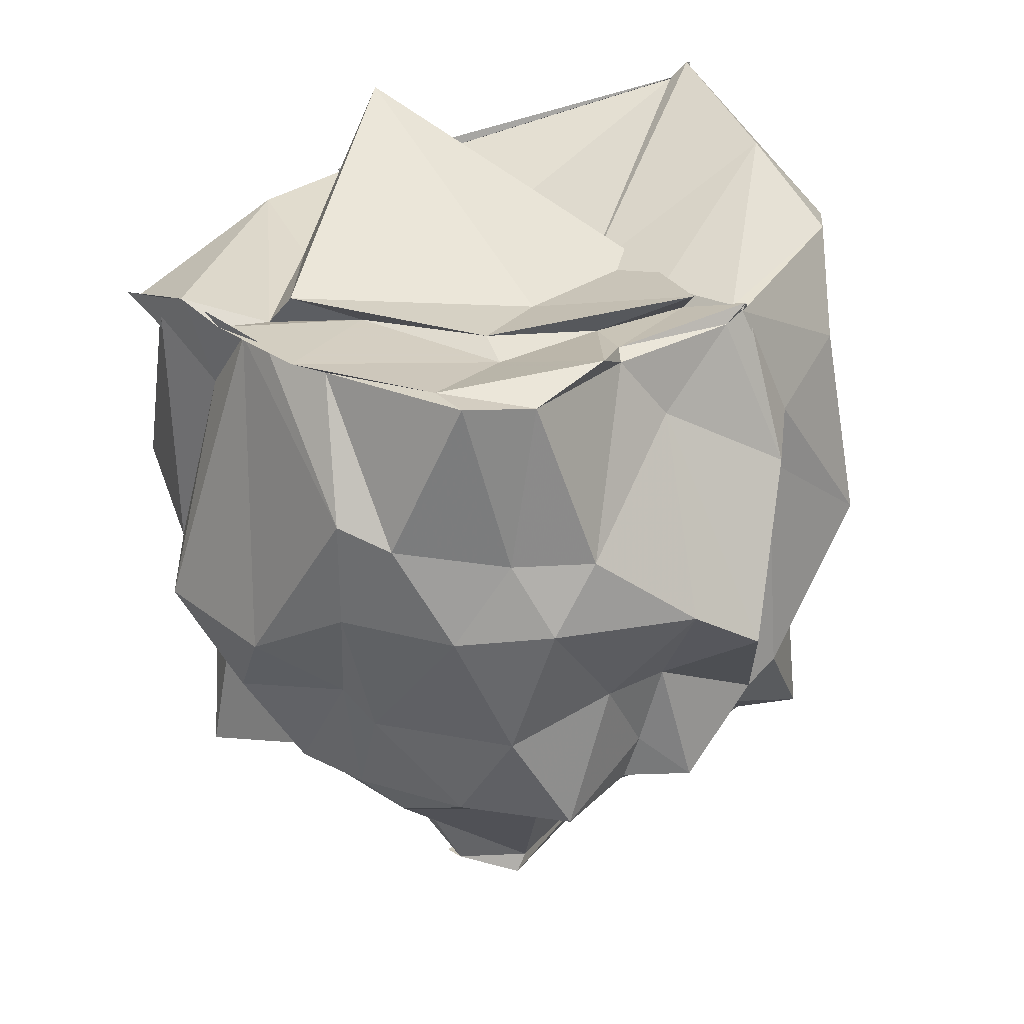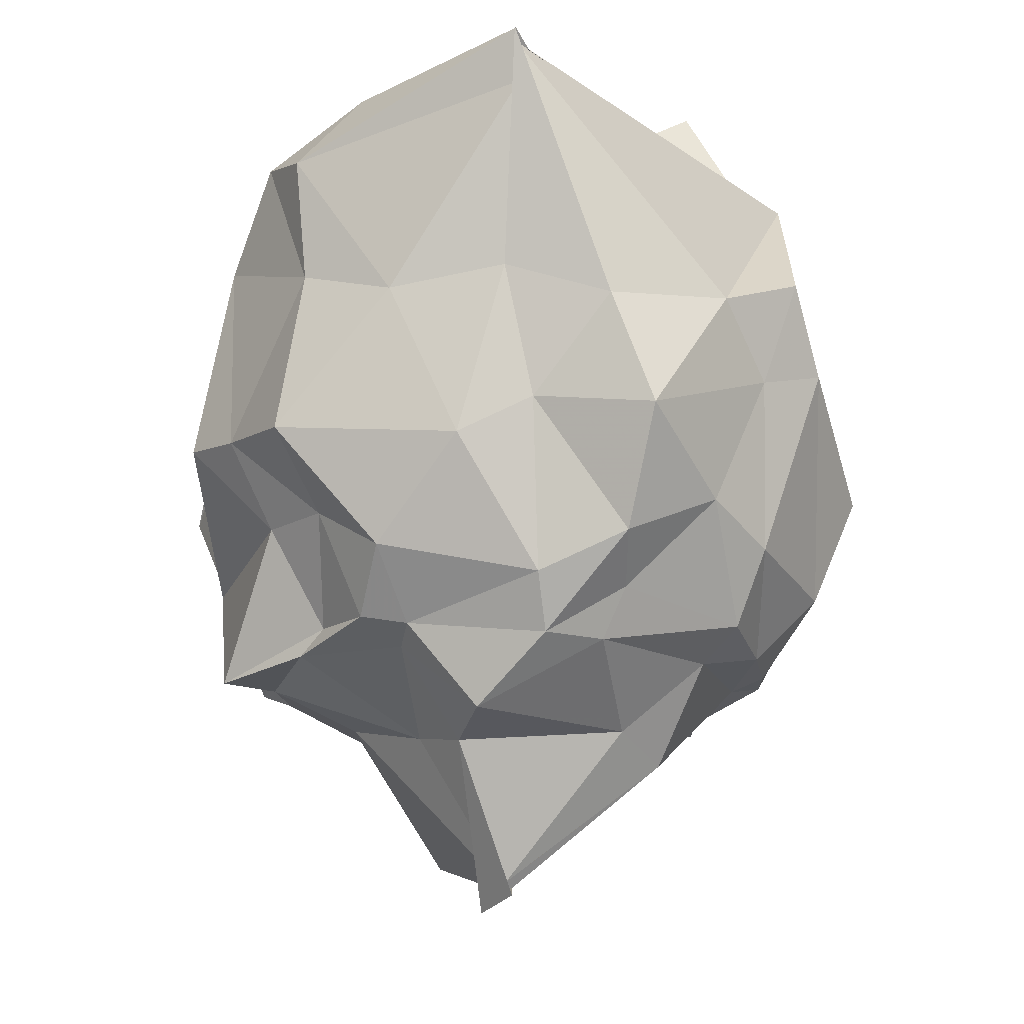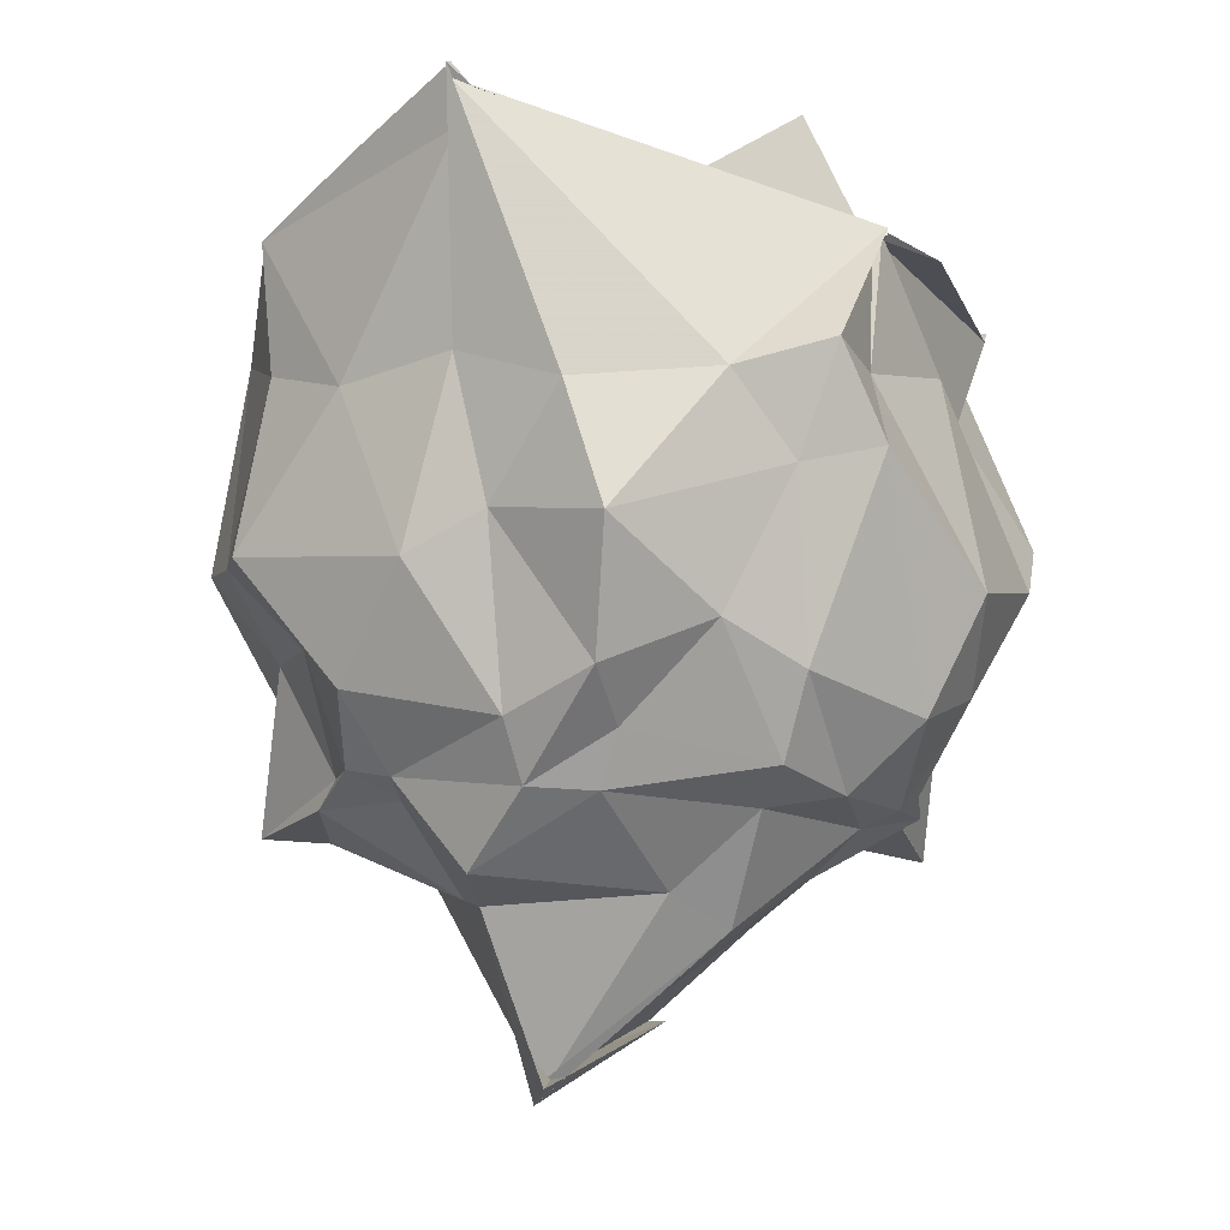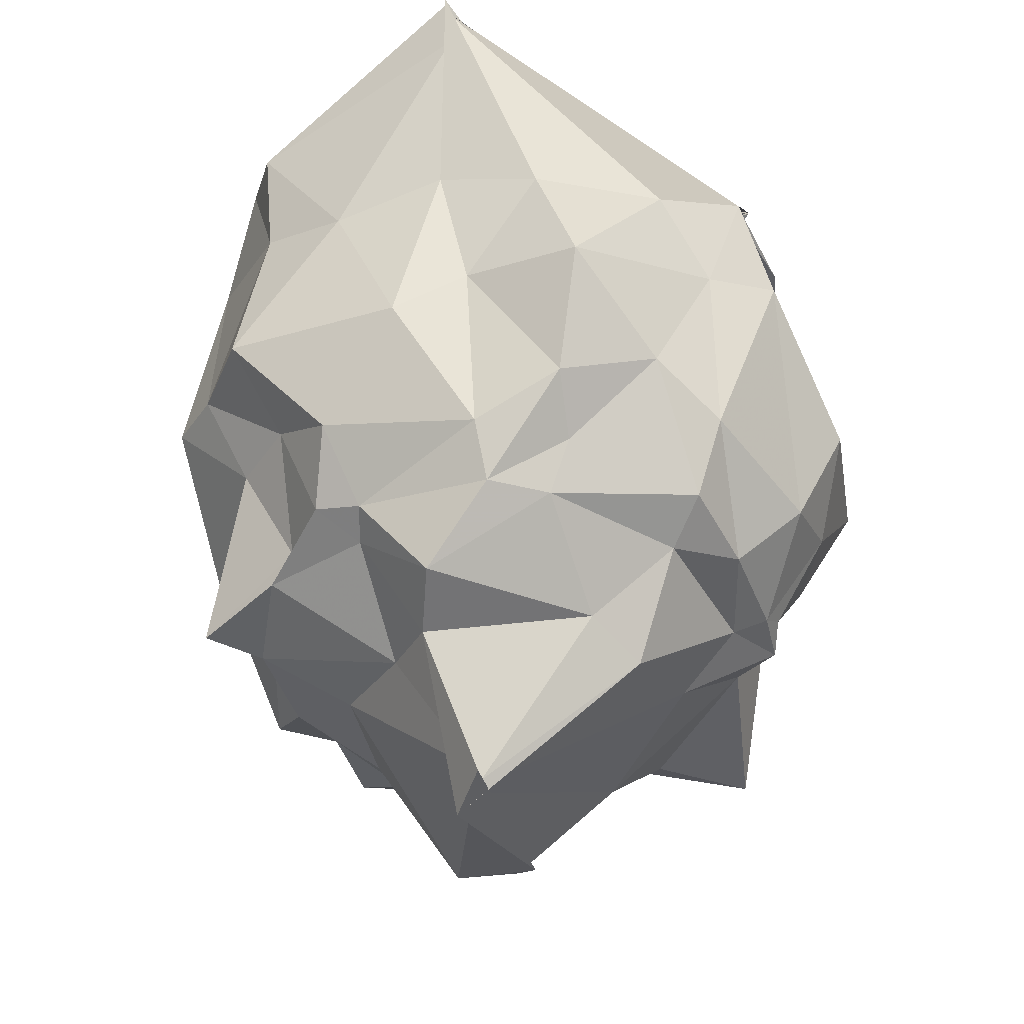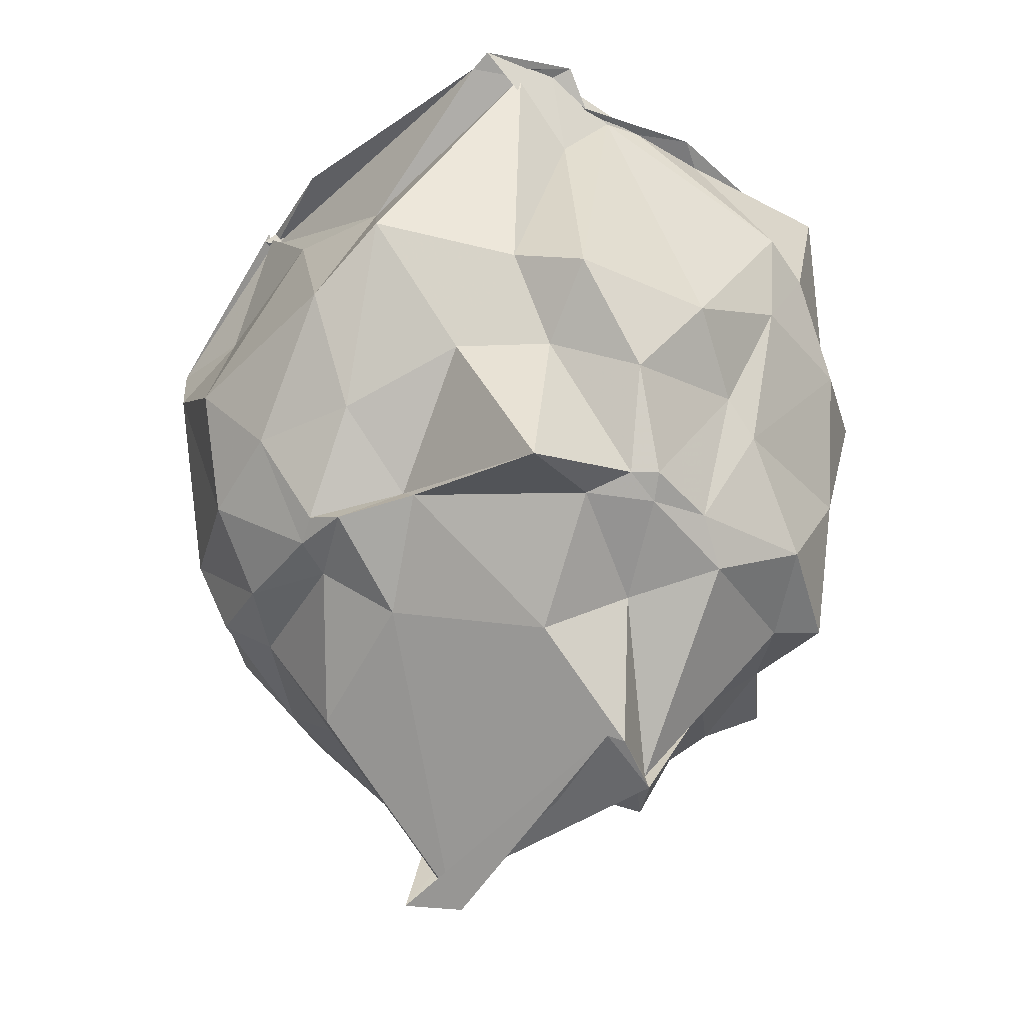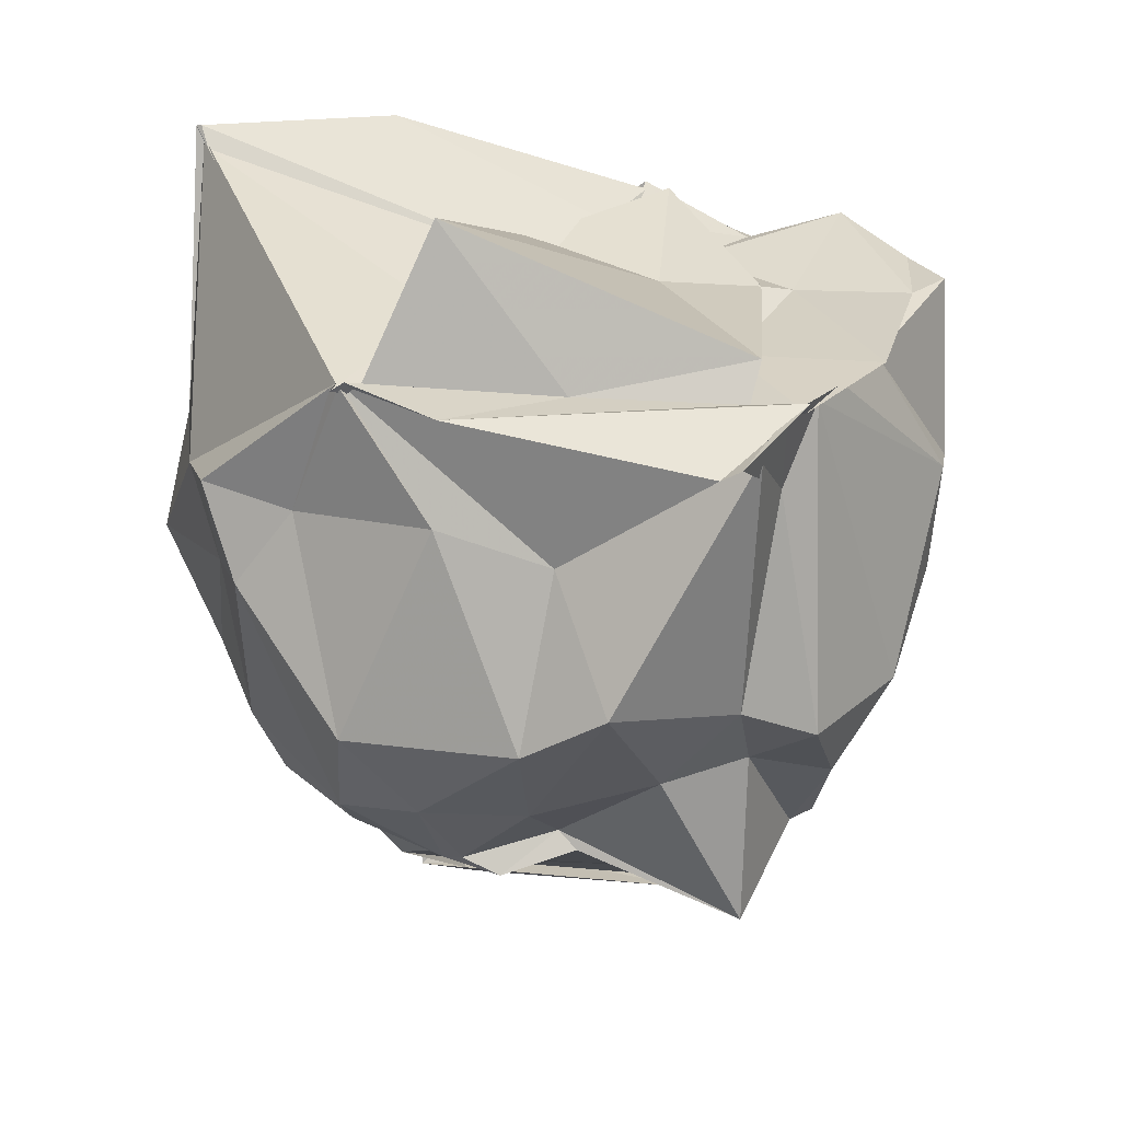
<metadata>
{"format":"obj","ext":"obj","renderer":"f3d","projection":"perspective","resolution":1024,"background":"white","views":[{"elev":28.3,"azim":-46.2,"up":"+Z"},{"elev":-11.5,"azim":101.4,"up":"+Z"},{"elev":-7.4,"azim":122.8,"up":"+Z"},{"elev":-36.7,"azim":112.6,"up":"+Z"},{"elev":-40.1,"azim":-120.0,"up":"+Z"},{"elev":30.1,"azim":-146.1,"up":"+Z"}]}
</metadata>
<code>
v -1.656 -0.2938 0.9797
v -1.91 -0.1119 -1.191
v -0.2753 0.2474 1.201
v -0.2296 0.2429 1.37
v -0.2568 0.2394 1.333
v -1.358 0.9804 1.059
v -1.319 0.9493 1.039
v -1.352 0.9633 1.041
v -1.345 0.9405 1.035
v -2.497 0.7356 0.9732
v -2.557 0.7137 1.012
v -2.539 0.4382 1.063
v -2.51 0.06529 1.001
v -2.49 -0.19 0.9854
v -2.436 -0.7374 1.019
v -2.241 -0.8624 0.9989
v -1.764 -0.7804 0.9676
v -1.332 -0.8574 0.9853
v -1.222 -0.8536 1.016
v -1.26 -0.8653 1.012
v -0.5983 -0.6832 1.07
v -0.4073 -0.5333 1.023
v -0.3468 0.1859 0.6103
v -0.3659 0.5281 0.5037
v -0.661 0.8642 0.5463
v -0.8952 1.074 0.6457
v -1.191 1.006 0.6014
v -1.686 0.9764 0.6785
v -2.031 0.8559 0.6005
v -2.537 0.5669 0.9875
v -2.488 0.3628 0.7767
v -2.501 0.1905 0.9946
v -2.644 -0.3885 0.567
v -2.569 -0.5552 0.5122
v -2.315 -0.8273 0.4635
v -2.097 -0.9849 0.4496
v -1.613 -0.8485 0.7582
v -1.215 -1.024 0.5045
v -1.107 -0.9451 0.6302
v -0.7488 -0.8536 0.755
v -0.4201 -0.5016 0.6283
v -0.3418 -0.1943 0.5518
v -0.3941 0.269 0.1817
v -0.3546 0.6687 0.1349
v -0.8493 0.9652 0.3044
v -1.054 1.131 0.3652
v -1.489 1.209 0.004797
v -2.055 1.079 0.07887
v -2.3 0.9832 0.2433
v -2.503 0.5748 0.1227
v -2.679 0.4191 0.0286
v -2.702 -0.02403 0.004582
v -2.625 -0.3706 0.2106
v -2.471 -0.7277 0.2036
v -2.251 -0.9565 0.2319
v -1.787 -1.148 0.1824
v -1.574 -1.241 0.04213
v -1.178 -0.9496 0.4579
v -0.7304 -0.9791 0.1273
v -0.5937 -0.8011 0.1206
v -0.3495 -0.5744 0.1079
v -0.318 0.03666 0.05886
v -0.4768 0.5603 -0.2481
v -0.6957 0.8144 -0.118
v -0.924 0.949 -0.2464
v -1.372 1.076 -0.3524
v -1.671 1.067 -0.2705
v -1.963 0.8969 -0.2689
v -2.288 0.6673 -0.1573
v -2.442 0.4063 -0.1472
v -2.607 0.1693 -0.2657
v -2.515 -0.2427 -0.1515
v -2.482 -0.3582 -0.2497
v -2.291 -0.8084 -0.2234
v -1.918 -0.8982 -0.1537
v -1.671 -0.9172 -0.1708
v -1.273 -0.9824 -0.3777
v -1.167 -1.006 -0.3051
v -0.7035 -0.6873 -0.1597
v -0.5557 -0.4807 -0.1391
v -0.4154 -0.2475 -0.2758
v -0.4685 0.2702 -0.3723
v -0.6426 0.5248 -0.4026
v -0.9652 0.8478 -0.4951
v -1.263 0.8805 -0.5644
v -1.612 0.8647 -0.5856
v -1.697 0.8812 -0.5424
v -1.904 0.6472 -0.4932
v -2.485 0.4946 -0.6942
v -2.434 0.1053 -0.5633
v -2.47 0.0224 -0.5551
v -2.403 -0.1928 -0.5963
v -2.335 -0.6111 -0.5398
v -2.08 -0.8768 -0.5993
v -1.728 -0.8716 -0.4345
v -1.566 -0.9686 -0.6113
v -1.228 -0.822 -0.5389
v -0.8899 -0.9017 -0.6494
v -0.7544 -0.5147 -0.4933
v -0.5711 -0.3385 -0.4853
v -0.579 -0.1846 -0.5099
v -0.5542 0.2776 -0.5555
v -0.2516 0.2424 1.375
v -0.3027 0.2755 1.316
v -1.325 0.9465 1.024
v -1.338 0.9862 1.031
v -1.372 0.9586 1.057
v -1.71 0.9714 1.036
v -2.584 0.3916 1.092
v -2.519 0.2912 1.002
v -2.561 -0.1103 1.013
v -2.401 -0.5888 1.016
v -1.975 -0.8959 1.08
v -1.722 -0.7329 0.9913
v -1.244 -0.8641 1.036
v -1.268 -0.8301 1.024
v -0.5778 -0.3571 1.29
v -1.281 -0.2081 0.9735
v -1.234 0.3026 0.9992
v -1.381 0.9197 0.9992
v -1.89 0.5756 0.9954
v -2.321 0.2707 0.9635
v -2.121 0.03862 0.9793
v -2.027 -0.5005 0.9658
v -1.623 -0.5522 0.9617
v -1.31 -0.6553 0.9785
v -1.29 -0.5445 1.014
v -1.14 -0.3195 1.002
v -1.475 0.6406 1.479
v -2.303 0.1791 1.07
v -1.974 -0.3896 1.006
v -1.396 -0.7683 1.077
v -0.6825 0.4427 -0.5662
v -1.07 0.7196 -0.6029
v -1.564 0.7596 -0.637
v -1.807 0.8308 -0.5987
v -1.97 0.6438 -0.5469
v -2.338 0.2162 -0.6254
v -2.395 -0.004516 -0.6105
v -2.309 -0.3058 -0.7073
v -2.053 -0.7045 -0.6497
v -1.76 -0.8353 -0.5869
v -1.442 -0.8272 -0.6642
v -1.063 -0.7746 -0.6589
v -0.7835 -0.6013 -0.5799
v -0.69 -0.2308 -0.5704
v -0.6361 0.03625 -0.7812
v -1.021 0.4496 -0.8295
v -1.195 0.5464 -0.9318
v -1.653 0.5435 -0.775
v -1.976 0.159 -0.9039
v -2.101 -0.08279 -0.7725
v -1.75 -0.3552 -1.172
v -1.707 -0.6328 -0.7737
v -1.273 -0.5378 -0.782
v -1.014 -0.2443 -0.8396
v -0.8483 -0.07099 -0.8638
v -1.081 -0.04274 -1.424
v -1.053 -0.0137 -1.366
v -1.91 -0.1762 -1.19
v -1.783 -0.348 -1.238
v -0.9314 0.09216 -1.371
f 3 23 4
f 4 23 24
f 4 24 5
f 5 24 25
f 5 25 6
f 6 25 26
f 6 26 7
f 7 26 27
f 7 27 8
f 8 27 28
f 8 28 9
f 9 28 29
f 9 29 10
f 10 29 30
f 10 30 11
f 11 30 31
f 11 31 12
f 12 31 32
f 12 32 13
f 13 32 33
f 13 33 14
f 14 33 34
f 14 34 15
f 15 34 35
f 15 35 16
f 16 35 36
f 16 36 17
f 17 36 37
f 17 37 18
f 18 37 38
f 18 38 19
f 19 38 39
f 19 39 20
f 20 39 40
f 20 40 21
f 21 40 41
f 21 41 22
f 22 41 42
f 22 42 3
f 3 42 23
f 23 43 24
f 24 43 44
f 24 44 25
f 25 44 45
f 25 45 26
f 26 45 46
f 26 46 27
f 27 46 47
f 27 47 28
f 28 47 48
f 28 48 29
f 29 48 49
f 29 49 30
f 30 49 50
f 30 50 31
f 31 50 51
f 31 51 32
f 32 51 52
f 32 52 33
f 33 52 53
f 33 53 34
f 34 53 54
f 34 54 35
f 35 54 55
f 35 55 36
f 36 55 56
f 36 56 37
f 37 56 57
f 37 57 38
f 38 57 58
f 38 58 39
f 39 58 59
f 39 59 40
f 40 59 60
f 40 60 41
f 41 60 61
f 41 61 42
f 42 61 62
f 42 62 23
f 23 62 43
f 43 63 44
f 44 63 64
f 44 64 45
f 45 64 65
f 45 65 46
f 46 65 66
f 46 66 47
f 47 66 67
f 47 67 48
f 48 67 68
f 48 68 49
f 49 68 69
f 49 69 50
f 50 69 70
f 50 70 51
f 51 70 71
f 51 71 52
f 52 71 72
f 52 72 53
f 53 72 73
f 53 73 54
f 54 73 74
f 54 74 55
f 55 74 75
f 55 75 56
f 56 75 76
f 56 76 57
f 57 76 77
f 57 77 58
f 58 77 78
f 58 78 59
f 59 78 79
f 59 79 60
f 60 79 80
f 60 80 61
f 61 80 81
f 61 81 62
f 62 81 82
f 62 82 43
f 43 82 63
f 63 83 64
f 64 83 84
f 64 84 65
f 65 84 85
f 65 85 66
f 66 85 86
f 66 86 67
f 67 86 87
f 67 87 68
f 68 87 88
f 68 88 69
f 69 88 89
f 69 89 70
f 70 89 90
f 70 90 71
f 71 90 91
f 71 91 72
f 72 91 92
f 72 92 73
f 73 92 93
f 73 93 74
f 74 93 94
f 74 94 75
f 75 94 95
f 75 95 76
f 76 95 96
f 76 96 77
f 77 96 97
f 77 97 78
f 78 97 98
f 78 98 79
f 79 98 99
f 79 99 80
f 80 99 100
f 80 100 81
f 81 100 101
f 81 101 82
f 82 101 102
f 82 102 63
f 63 102 83
f 103 104 118
f 104 119 118
f 104 105 119
f 105 120 119
f 105 106 120
f 106 107 120
f 107 121 120
f 107 108 121
f 108 122 121
f 108 109 122
f 109 110 122
f 110 123 122
f 110 111 123
f 111 124 123
f 111 112 124
f 112 113 124
f 113 125 124
f 113 114 125
f 114 126 125
f 114 115 126
f 115 116 126
f 116 127 126
f 116 117 127
f 117 118 127
f 117 103 118
f 118 119 128
f 119 129 128
f 119 120 129
f 120 121 129
f 121 130 129
f 121 122 130
f 122 123 130
f 123 131 130
f 123 124 131
f 124 125 131
f 125 132 131
f 125 126 132
f 126 127 132
f 127 128 132
f 127 118 128
f 133 148 134
f 134 148 149
f 134 149 135
f 135 149 150
f 135 150 136
f 136 150 137
f 137 150 151
f 137 151 138
f 138 151 152
f 138 152 139
f 139 152 140
f 140 152 153
f 140 153 141
f 141 153 154
f 141 154 142
f 142 154 143
f 143 154 155
f 143 155 144
f 144 155 156
f 144 156 145
f 145 156 146
f 146 156 157
f 146 157 147
f 147 157 148
f 147 148 133
f 148 158 149
f 149 158 159
f 149 159 150
f 150 159 151
f 151 159 160
f 151 160 152
f 152 160 153
f 153 160 161
f 153 161 154
f 154 161 155
f 155 161 162
f 155 162 156
f 156 162 157
f 157 162 158
f 157 158 148
f 3 4 103
f 103 4 104
f 4 5 104
f 104 5 105
f 5 6 105
f 105 6 106
f 6 7 106
f 7 8 106
f 106 8 107
f 8 9 107
f 107 9 108
f 9 10 108
f 108 10 109
f 10 11 109
f 11 12 109
f 109 12 110
f 12 13 110
f 110 13 111
f 13 14 111
f 111 14 112
f 14 15 112
f 15 16 112
f 112 16 113
f 16 17 113
f 113 17 114
f 17 18 114
f 114 18 115
f 18 19 115
f 19 20 115
f 115 20 116
f 20 21 116
f 116 21 117
f 21 22 117
f 117 22 103
f 22 3 103
f 83 133 84
f 84 133 134
f 84 134 85
f 85 134 135
f 85 135 86
f 86 135 136
f 86 136 87
f 87 136 88
f 88 136 137
f 88 137 89
f 89 137 138
f 89 138 90
f 90 138 139
f 90 139 91
f 91 139 92
f 92 139 140
f 92 140 93
f 93 140 141
f 93 141 94
f 94 141 142
f 94 142 95
f 95 142 96
f 96 142 143
f 96 143 97
f 97 143 144
f 97 144 98
f 98 144 145
f 98 145 99
f 99 145 100
f 100 145 146
f 100 146 101
f 101 146 147
f 101 147 102
f 102 147 133
f 102 133 83
f 128 129 1
f 129 130 1
f 130 131 1
f 131 132 1
f 132 128 1
f 159 158 2
f 160 159 2
f 161 160 2
f 162 161 2
f 158 162 2

</code>
